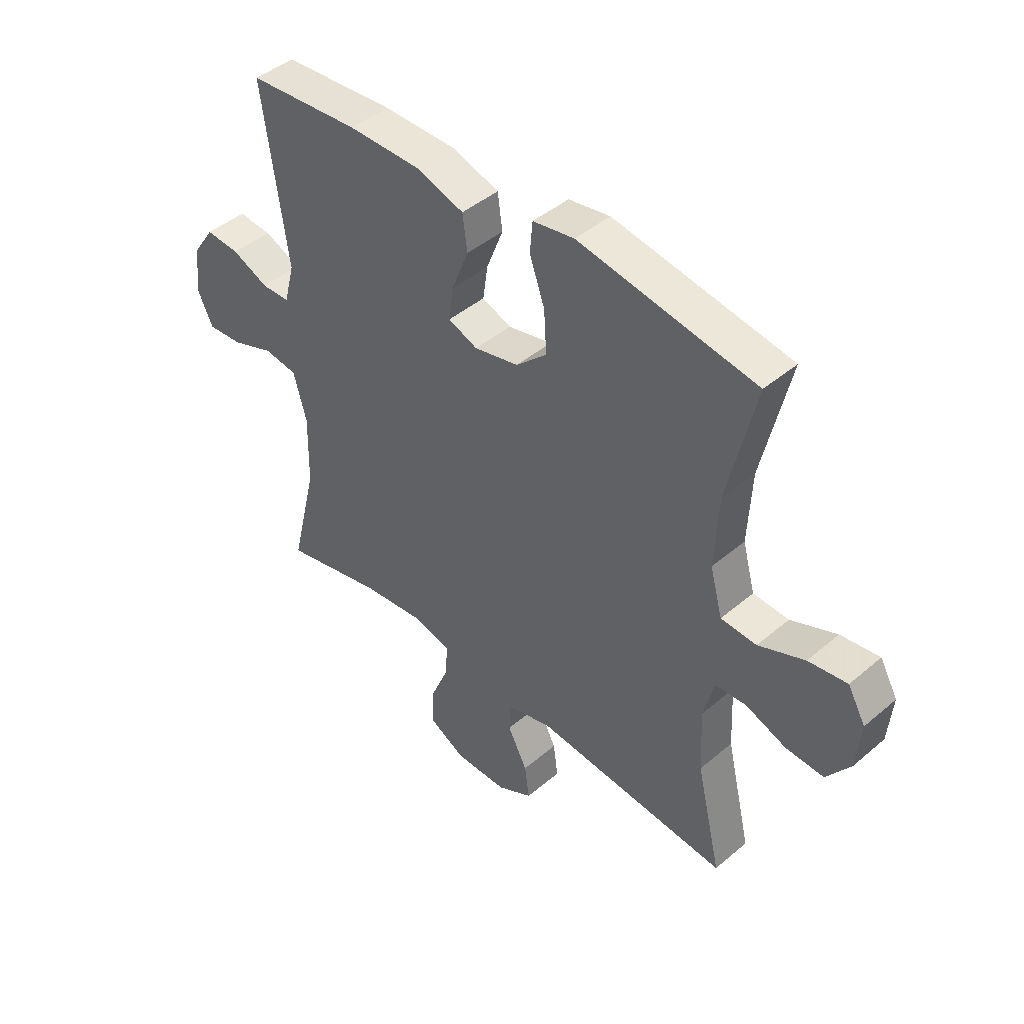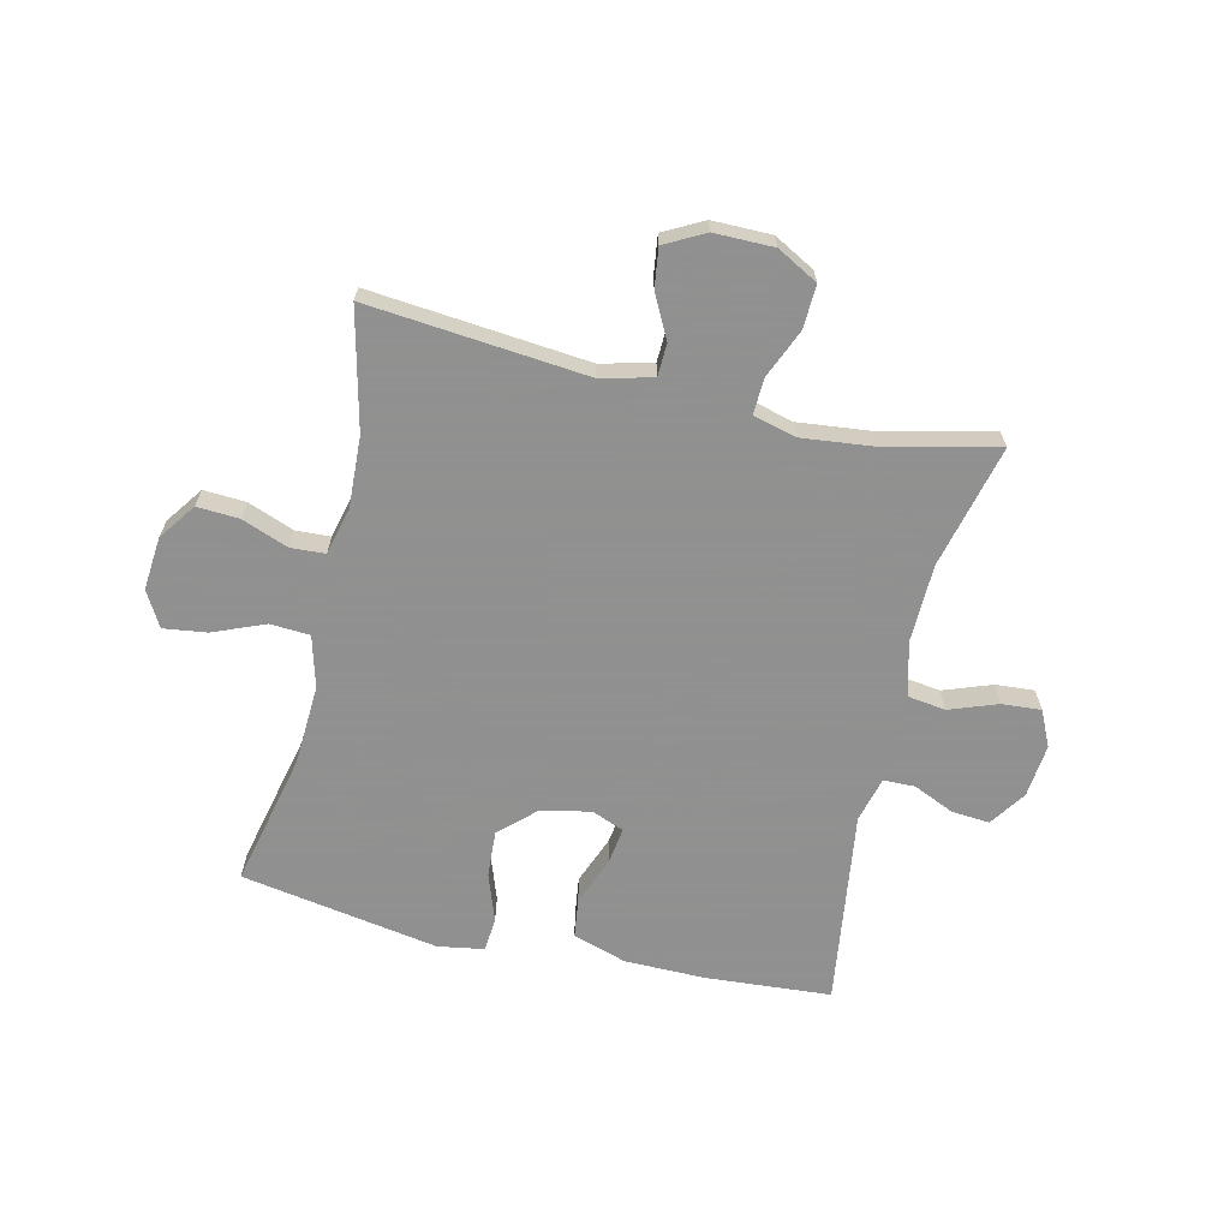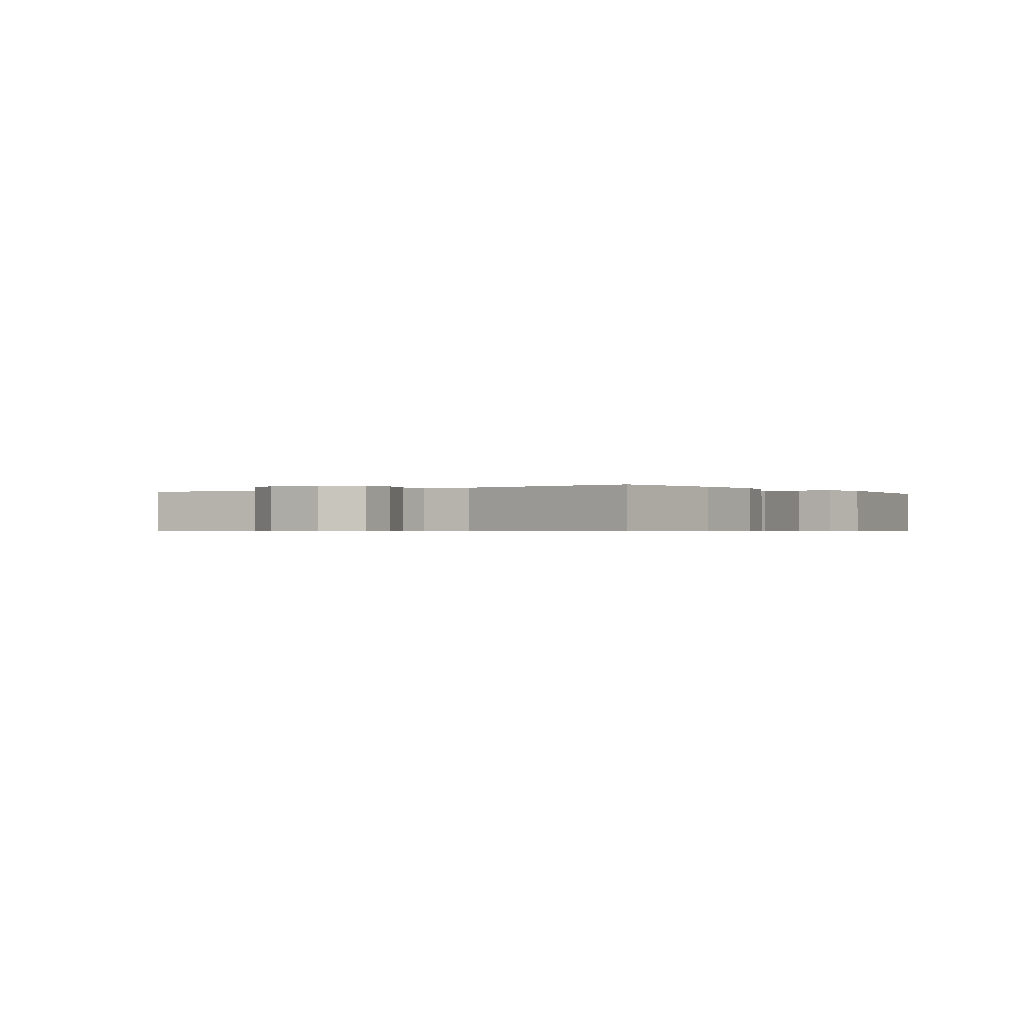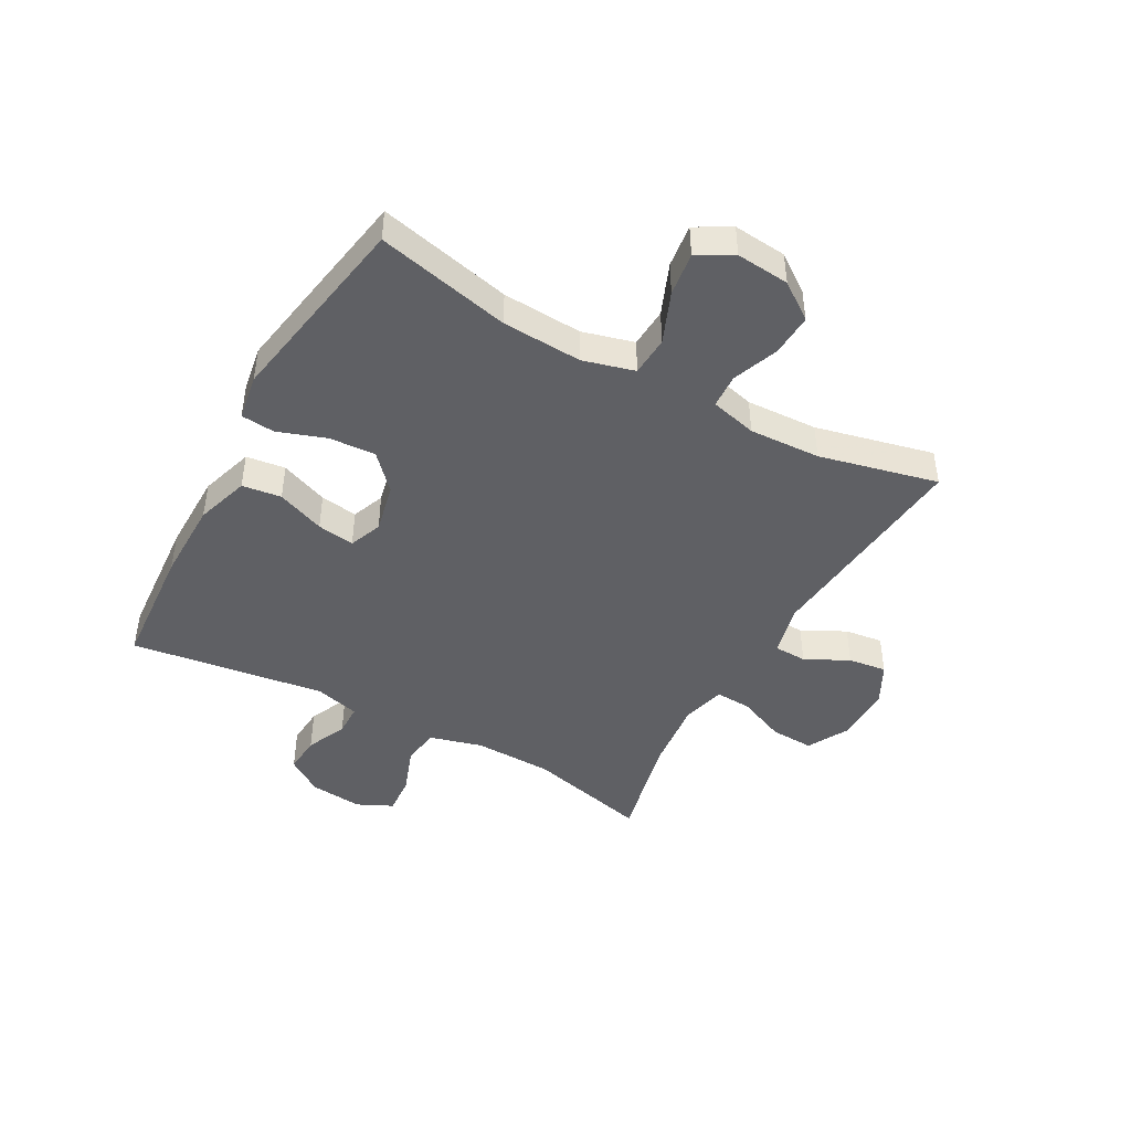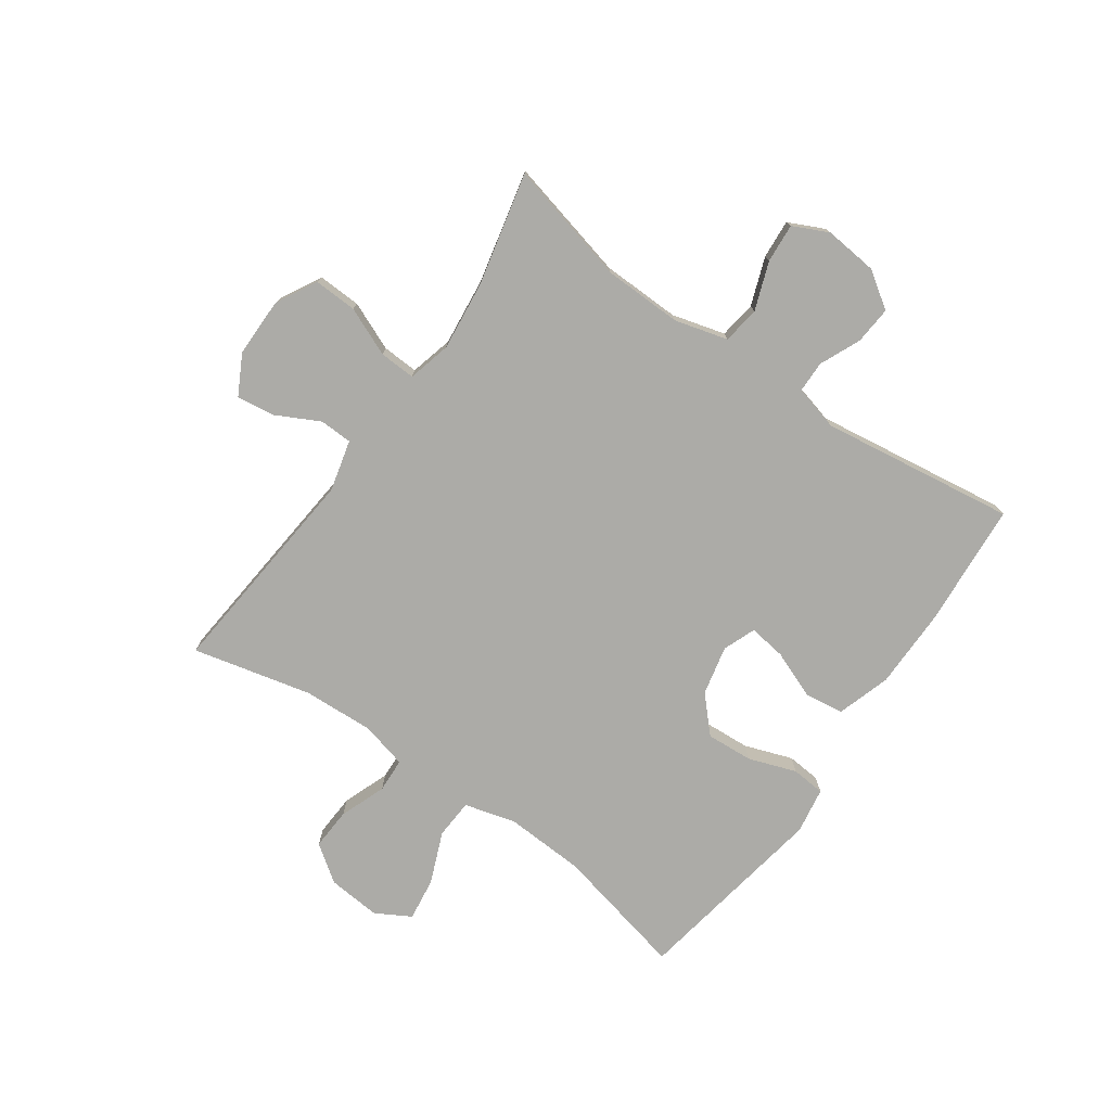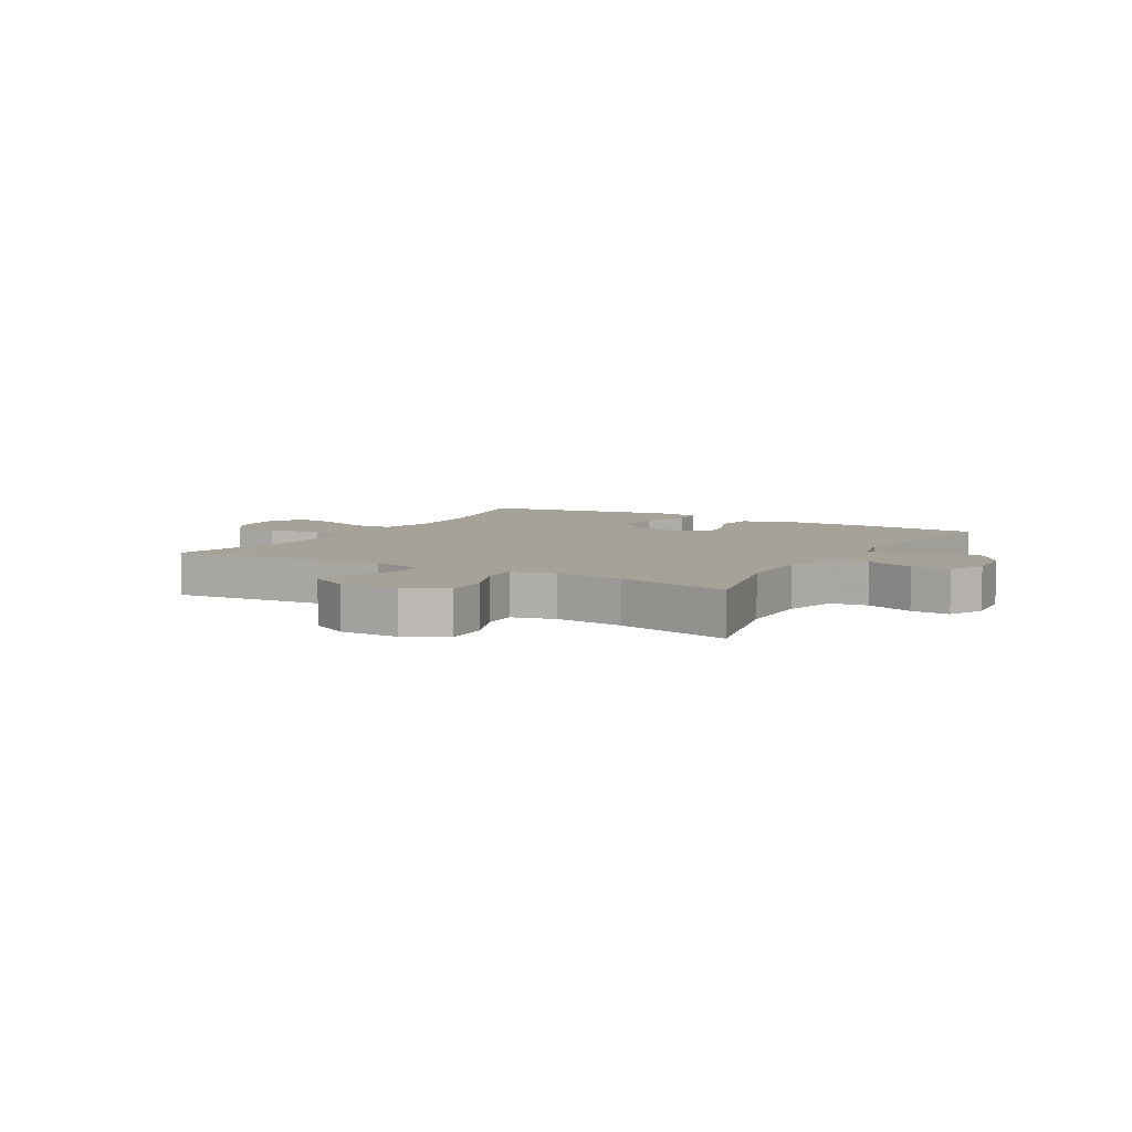
<metadata>
{"format":"obj","ext":"obj","renderer":"f3d","projection":"perspective","resolution":1024,"background":"white","views":[{"elev":44.0,"azim":45.2,"up":"+Z"},{"elev":-65.8,"azim":166.8,"up":"+Y"},{"elev":-0.5,"azim":-54.2,"up":"+Y"},{"elev":-44.9,"azim":61.0,"up":"+Y"},{"elev":-76.2,"azim":-125.1,"up":"+Y"},{"elev":6.4,"azim":-149.8,"up":"+Y"}]}
</metadata>
<code>
v -0.5 0.07 -0.5
v -0.449 0.07 -0.29
v -0.446 0.07 -0.155
v -0.471 0.07 -0.064
v -0.535 0.07 -0.055
v -0.617 0.07 -0.085
v -0.684 0.07 -0.09
v -0.713 0.07 -0.029
v -0.704 0.07 0.062
v -0.662 0.07 0.124
v -0.597 0.07 0.119
v -0.527 0.07 0.088
v -0.473 0.07 0.089
v -0.453 0.07 0.166
v -0.5 0.07 0.5
v -0.286 0.07 0.516
v -0.148 0.07 0.515
v -0.056 0.07 0.486
v -0.047 0.07 0.419
v -0.079 0.07 0.337
v -0.088 0.07 0.273
v -0.032 0.07 0.251
v 0.053 0.07 0.27
v 0.112 0.07 0.325
v 0.107 0.07 0.405
v 0.078 0.07 0.487
v 0.083 0.07 0.545
v 0.162 0.07 0.558
v 0.5 0.07 0.5
v 0.448 0.07 0.271
v 0.441 0.07 0.134
v 0.465 0.07 0.046
v 0.533 0.07 0.042
v 0.621 0.07 0.078
v 0.695 0.07 0.088
v 0.729 0.07 0.028
v 0.721 0.07 -0.063
v 0.676 0.07 -0.126
v 0.604 0.07 -0.122
v 0.525 0.07 -0.092
v 0.466 0.07 -0.095
v 0.446 0.07 -0.175
v 0.452 0.07 -0.297
v 0.5 0.07 -0.5
v 0.127 0.07 -0.465
v 0.039 0.07 -0.487
v 0.037 0.07 -0.543
v 0.075 0.07 -0.617
v 0.084 0.07 -0.683
v 0.016 0.07 -0.719
v -0.085 0.07 -0.719
v -0.155 0.07 -0.681
v -0.152 0.07 -0.607
v -0.117 0.07 -0.524
v -0.114 0.07 -0.462
v -0.188 0.07 -0.443
v -0.306 0.07 -0.456
v -0.5 0 -0.5
v -0.449 0 -0.29
v -0.446 0 -0.155
v -0.471 0 -0.064
v -0.535 0 -0.055
v -0.617 0 -0.085
v -0.684 0 -0.09
v -0.713 0 -0.029
v -0.704 0 0.062
v -0.662 0 0.124
v -0.597 0 0.119
v -0.527 0 0.088
v -0.473 0 0.089
v -0.453 0 0.166
v -0.5 0 0.5
v -0.286 0 0.516
v -0.148 0 0.515
v -0.056 0 0.486
v -0.047 0 0.419
v -0.079 0 0.337
v -0.088 0 0.273
v -0.032 0 0.251
v 0.053 0 0.27
v 0.112 0 0.325
v 0.107 0 0.405
v 0.078 0 0.487
v 0.083 0 0.545
v 0.162 0 0.558
v 0.5 0 0.5
v 0.448 0 0.271
v 0.441 0 0.134
v 0.465 0 0.046
v 0.533 0 0.042
v 0.621 0 0.078
v 0.695 0 0.088
v 0.729 0 0.028
v 0.721 0 -0.063
v 0.676 0 -0.126
v 0.604 0 -0.122
v 0.525 0 -0.092
v 0.466 0 -0.095
v 0.446 0 -0.175
v 0.452 0 -0.297
v 0.5 0 -0.5
v 0.127 0 -0.465
v 0.039 0 -0.487
v 0.037 0 -0.543
v 0.075 0 -0.617
v 0.084 0 -0.683
v 0.016 0 -0.719
v -0.085 0 -0.719
v -0.155 0 -0.681
v -0.152 0 -0.607
v -0.117 0 -0.524
v -0.114 0 -0.462
v -0.188 0 -0.443
v -0.306 0 -0.456
f 51 52 53 54
f 51 54 55
f 50 51 55
f 47 48 49 50
f 46 47 50 55
f 45 46 55 56
f 43 44 45
f 42 43 45 56
f 37 38 39 40
f 37 40 41
f 36 37 41
f 33 34 35 36
f 32 33 36 41
f 31 32 41 42
f 27 28 29 30
f 25 26 27 30
f 24 25 30 31
f 23 24 31 42
f 17 18 19 20
f 17 20 21
f 14 15 16 17
f 13 14 17 21
f 9 10 11 12
f 9 12 13
f 8 9 13
f 5 6 7 8
f 4 5 8 13
f 3 4 13 21
f 57 1 2
f 22 23 42 56
f 21 22 56 57
f 2 3 21 57
f 111 110 109 108
f 112 111 108
f 112 108 107
f 107 106 105 104
f 112 107 104 103
f 113 112 103 102
f 102 101 100
f 113 102 100 99
f 97 96 95 94
f 98 97 94
f 98 94 93
f 93 92 91 90
f 98 93 90 89
f 99 98 89 88
f 87 86 85 84
f 87 84 83 82
f 88 87 82 81
f 99 88 81 80
f 77 76 75 74
f 78 77 74
f 74 73 72 71
f 78 74 71 70
f 69 68 67 66
f 70 69 66
f 70 66 65
f 65 64 63 62
f 70 65 62 61
f 78 70 61 60
f 59 58 114
f 113 99 80 79
f 114 113 79 78
f 114 78 60 59
f 1 58 59 2
f 2 59 60 3
f 3 60 61 4
f 4 61 62 5
f 5 62 63 6
f 6 63 64 7
f 7 64 65 8
f 8 65 66 9
f 9 66 67 10
f 10 67 68 11
f 11 68 69 12
f 12 69 70 13
f 13 70 71 14
f 14 71 72 15
f 15 72 73 16
f 16 73 74 17
f 17 74 75 18
f 18 75 76 19
f 19 76 77 20
f 20 77 78 21
f 21 78 79 22
f 22 79 80 23
f 23 80 81 24
f 24 81 82 25
f 25 82 83 26
f 26 83 84 27
f 27 84 85 28
f 28 85 86 29
f 29 86 87 30
f 30 87 88 31
f 31 88 89 32
f 32 89 90 33
f 33 90 91 34
f 34 91 92 35
f 35 92 93 36
f 36 93 94 37
f 37 94 95 38
f 38 95 96 39
f 39 96 97 40
f 40 97 98 41
f 41 98 99 42
f 42 99 100 43
f 43 100 101 44
f 44 101 102 45
f 45 102 103 46
f 46 103 104 47
f 47 104 105 48
f 48 105 106 49
f 49 106 107 50
f 50 107 108 51
f 51 108 109 52
f 52 109 110 53
f 53 110 111 54
f 54 111 112 55
f 55 112 113 56
f 56 113 114 57
f 57 114 58 1

</code>
